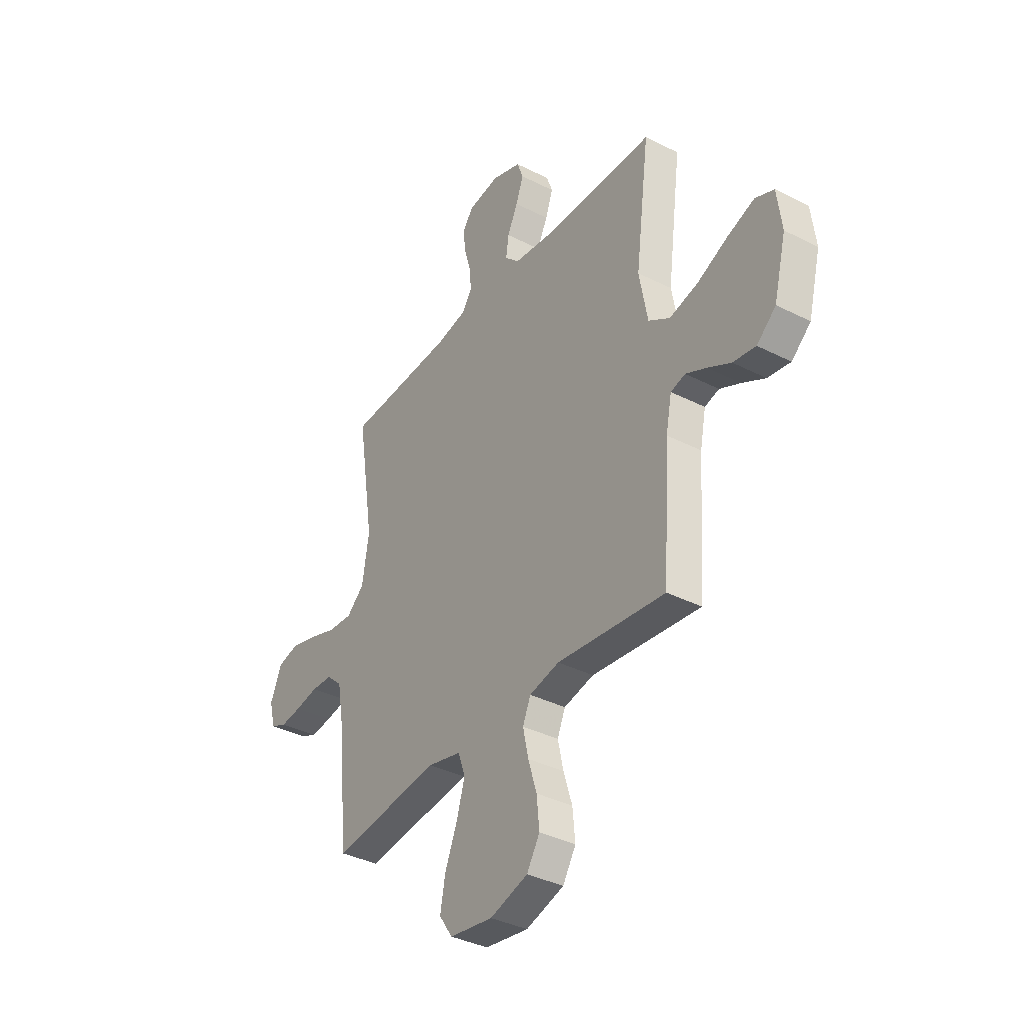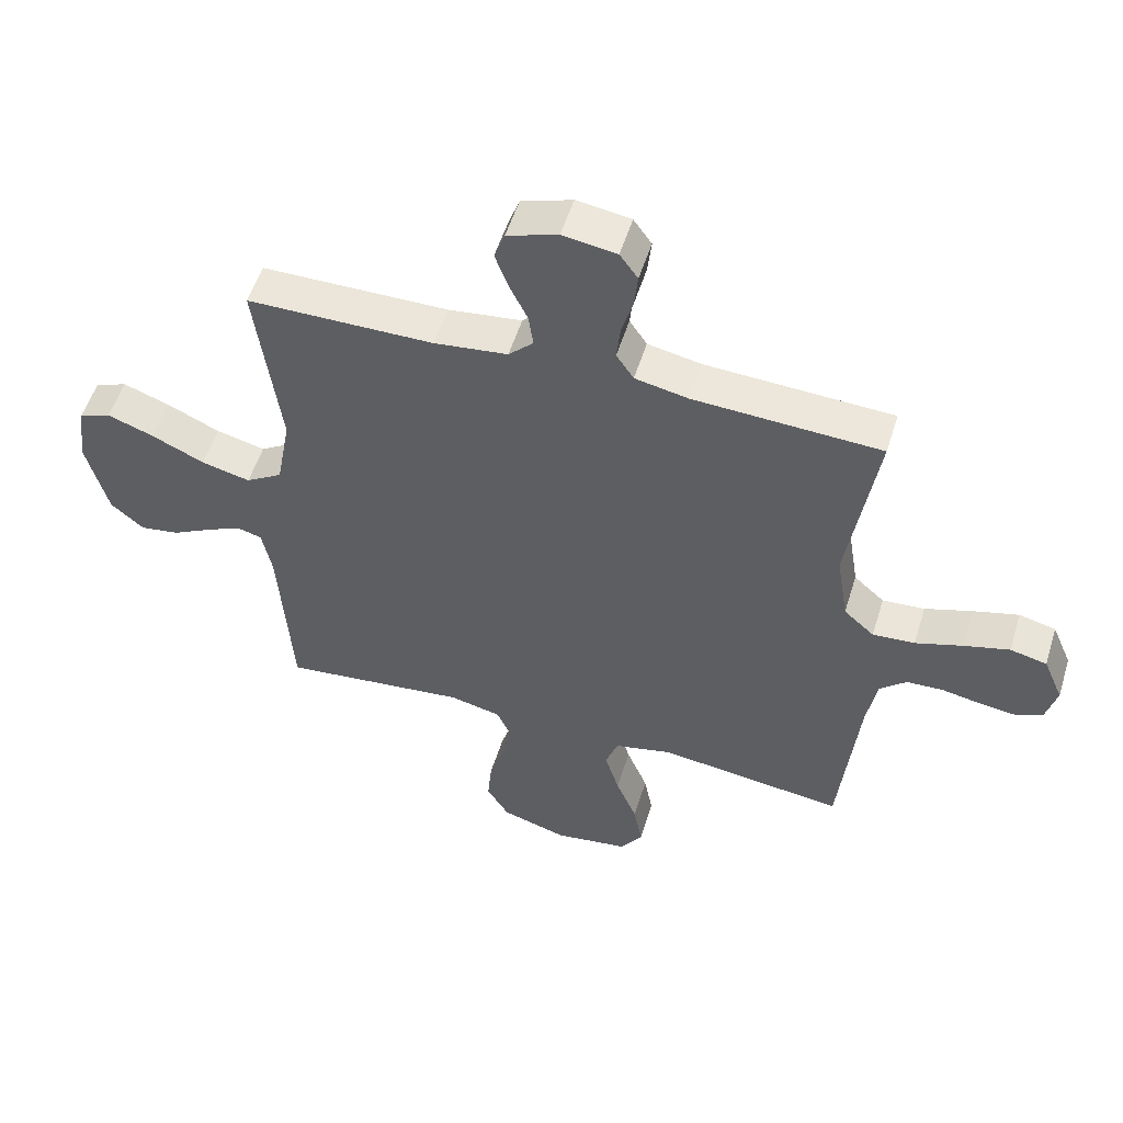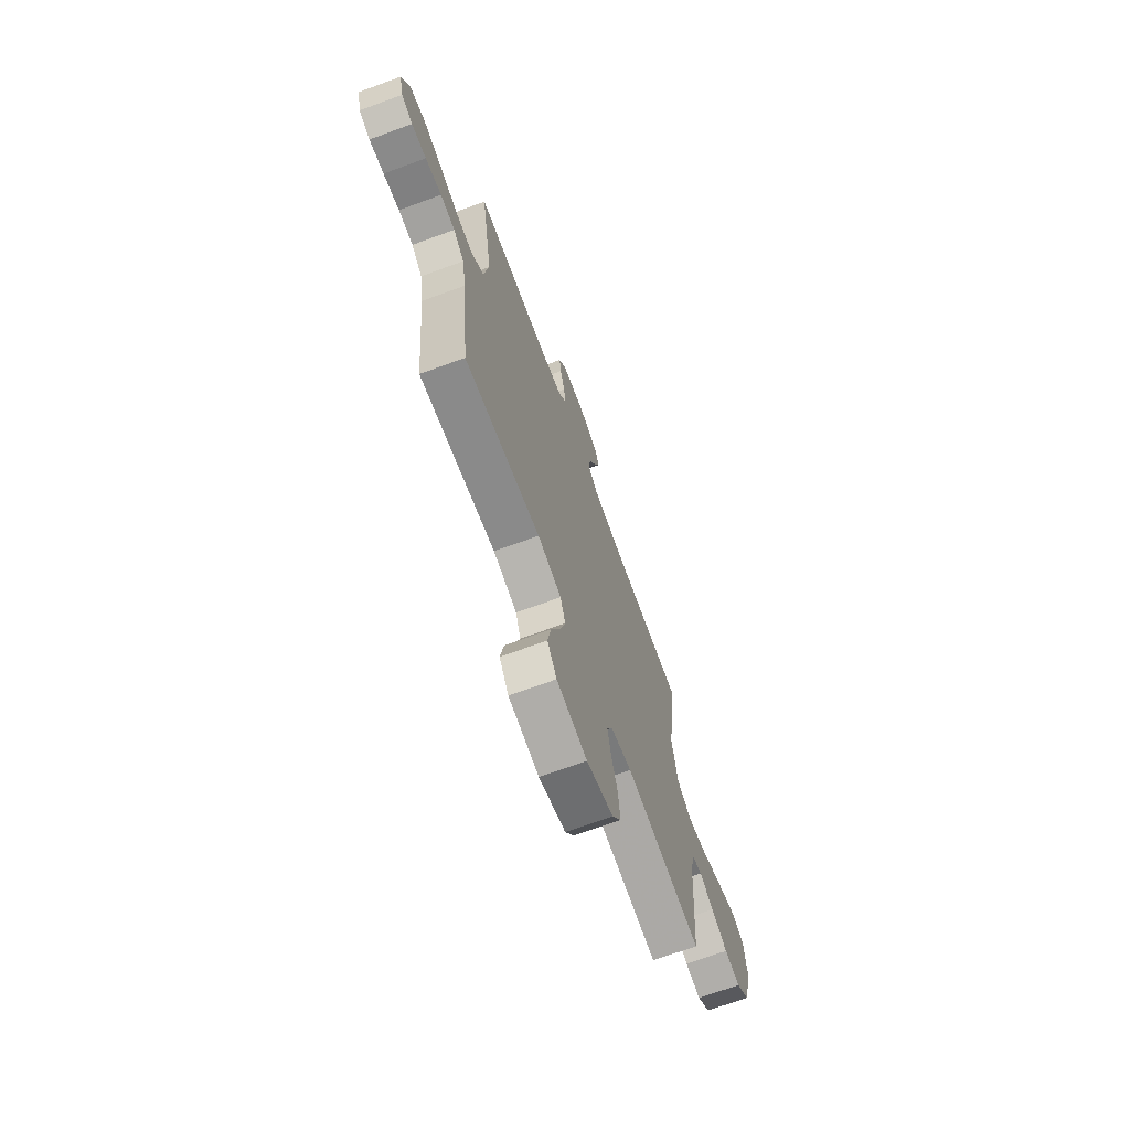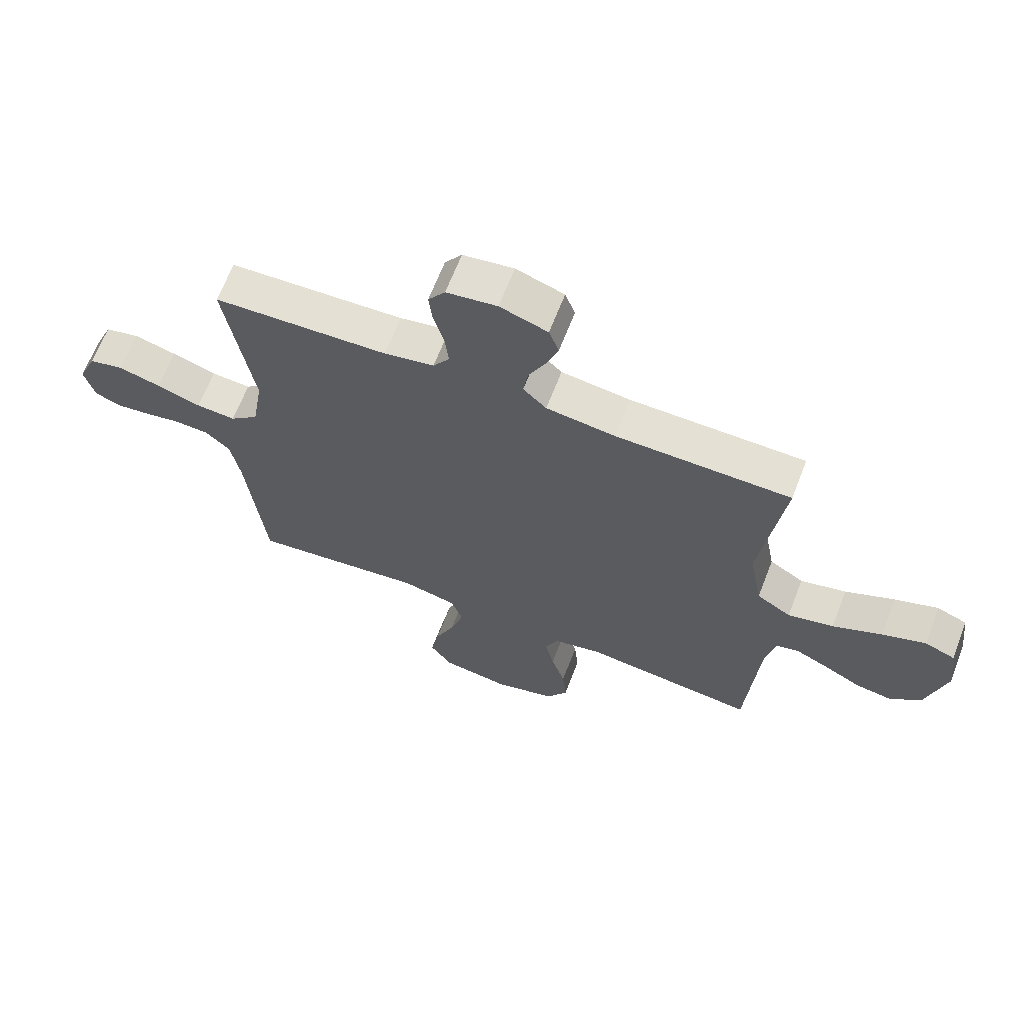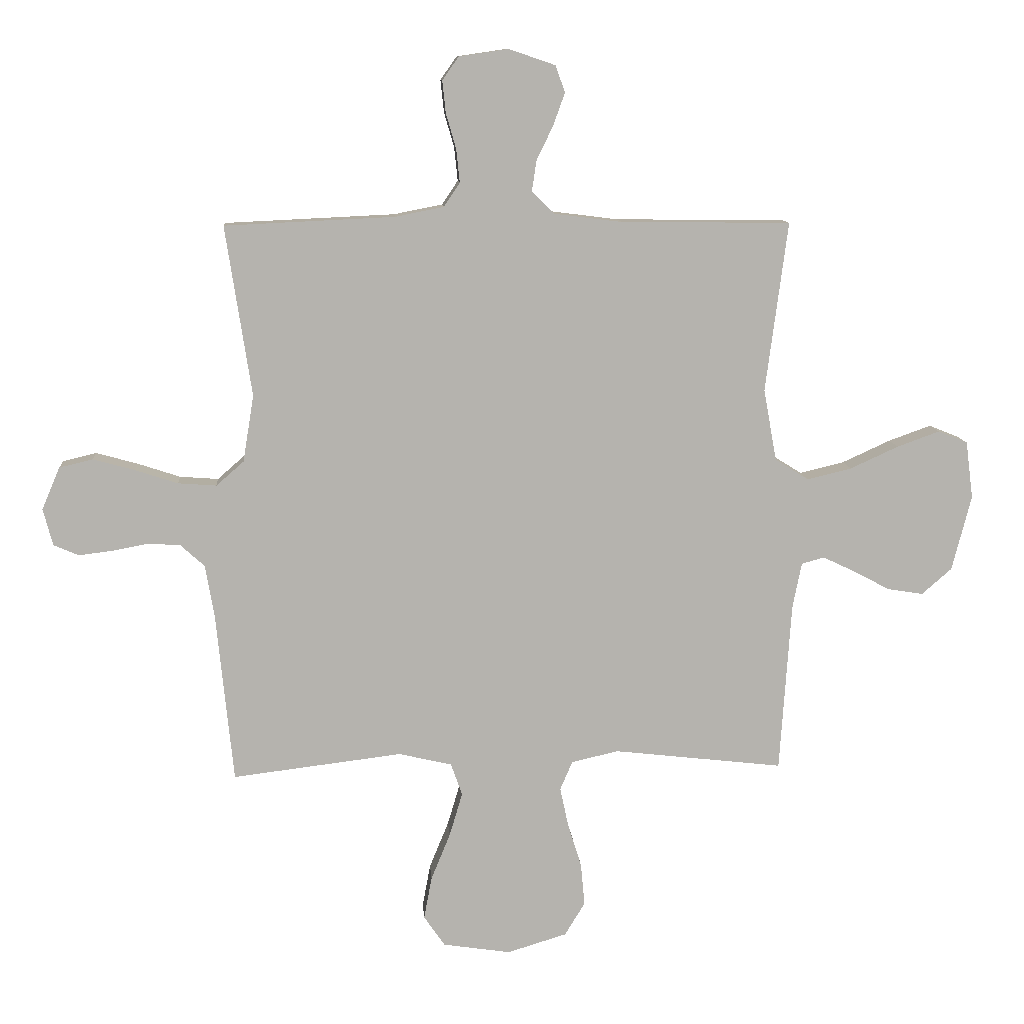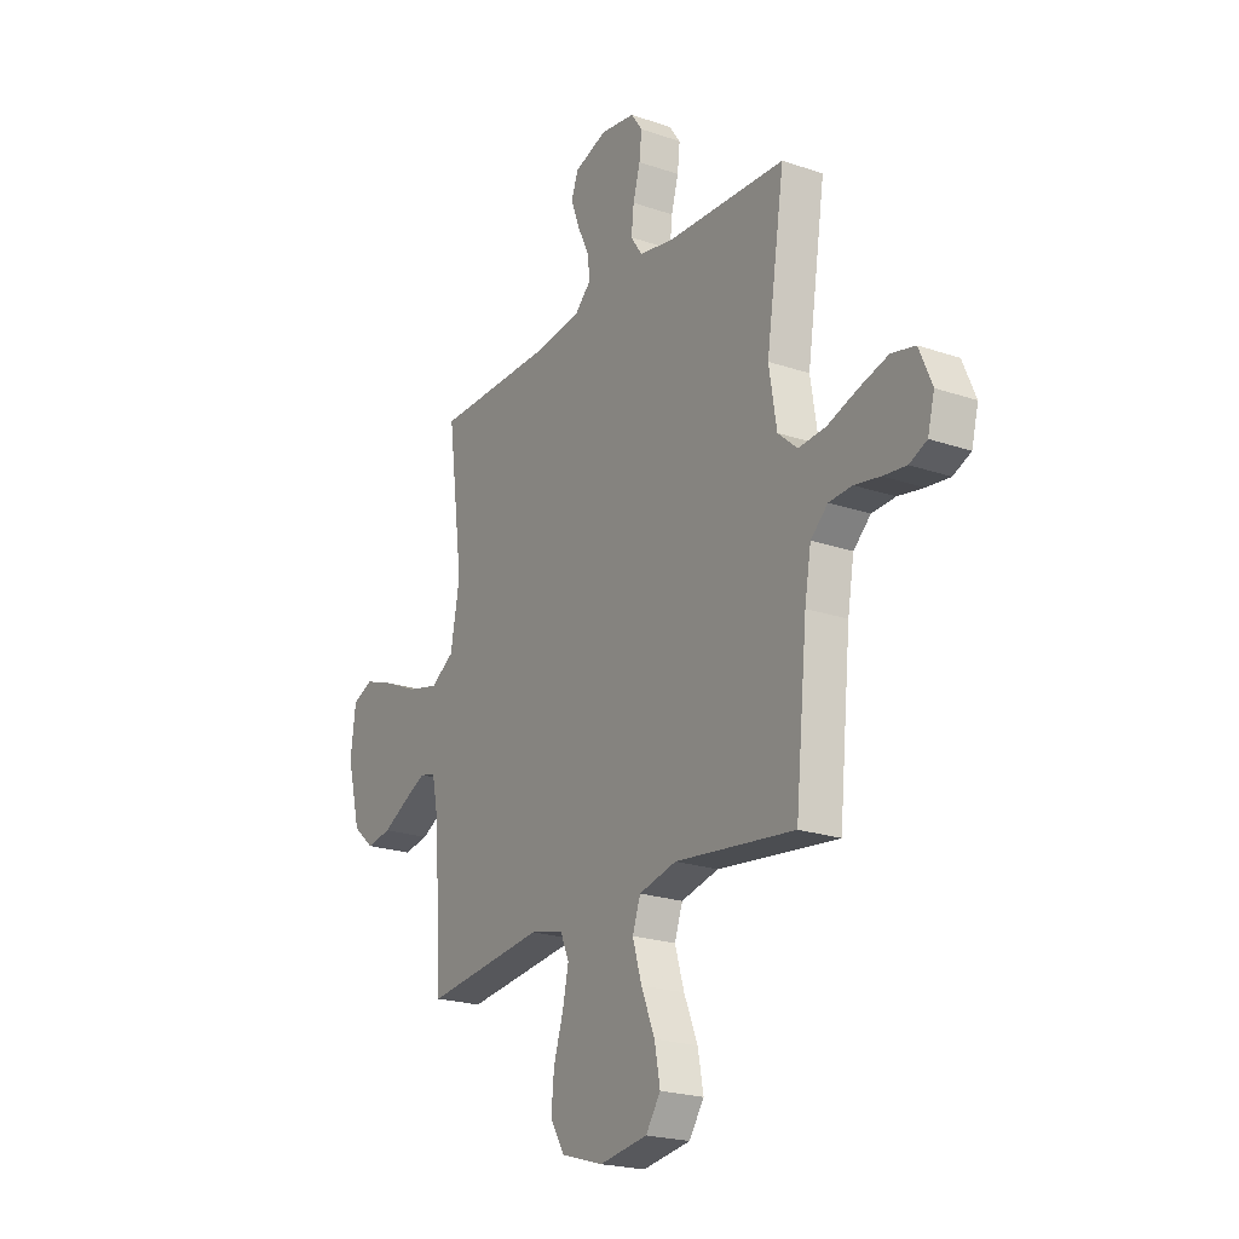
<metadata>
{"format":"obj","ext":"obj","renderer":"f3d","projection":"perspective","resolution":1024,"background":"white","views":[{"elev":-36.7,"azim":56.6,"up":"+Z"},{"elev":53.8,"azim":-162.9,"up":"+Z"},{"elev":-69.8,"azim":-69.9,"up":"+Z"},{"elev":65.9,"azim":21.1,"up":"+Z"},{"elev":10.5,"azim":-4.2,"up":"+Z"},{"elev":-21.9,"azim":-121.0,"up":"+Z"}]}
</metadata>
<code>
v -0.5 0.07 -0.5
v -0.53 0.07 -0.2
v -0.546 0.07 -0.107
v -0.589 0.07 -0.068
v -0.647 0.07 -0.065
v -0.711 0.07 -0.077
v -0.769 0.07 -0.084
v -0.813 0.07 -0.065
v -0.83 0.07 0
v -0.798 0.07 0.075
v -0.739 0.07 0.089
v -0.666 0.07 0.069
v -0.59 0.07 0.044
v -0.522 0.07 0.039
v -0.473 0.07 0.082
v -0.454 0.07 0.2
v -0.5 0.07 0.5
v -0.2 0.07 0.514
v -0.114 0.07 0.531
v -0.086 0.07 0.573
v -0.092 0.07 0.631
v -0.11 0.07 0.694
v -0.116 0.07 0.75
v -0.087 0.07 0.791
v 0 0.07 0.804
v 0.082 0.07 0.776
v 0.099 0.07 0.729
v 0.078 0.07 0.671
v 0.049 0.07 0.611
v 0.041 0.07 0.557
v 0.081 0.07 0.518
v 0.2 0.07 0.503
v 0.5 0.07 0.5
v 0.461 0.07 0.2
v 0.484 0.07 0.074
v 0.543 0.07 0.037
v 0.622 0.07 0.056
v 0.707 0.07 0.095
v 0.782 0.07 0.122
v 0.834 0.07 0.101
v 0.847 0.07 0
v 0.813 0.07 -0.133
v 0.76 0.07 -0.179
v 0.697 0.07 -0.169
v 0.633 0.07 -0.135
v 0.576 0.07 -0.108
v 0.536 0.07 -0.119
v 0.52 0.07 -0.2
v 0.5 0.07 -0.5
v 0.2 0.07 -0.466
v 0.117 0.07 -0.485
v 0.095 0.07 -0.536
v 0.11 0.07 -0.606
v 0.134 0.07 -0.683
v 0.141 0.07 -0.758
v 0.105 0.07 -0.817
v 0 0.07 -0.849
v -0.12 0.07 -0.831
v -0.157 0.07 -0.777
v -0.143 0.07 -0.702
v -0.109 0.07 -0.619
v -0.086 0.07 -0.542
v -0.106 0.07 -0.485
v -0.2 0.07 -0.463
v -0.5 0 -0.5
v -0.53 0 -0.2
v -0.546 0 -0.107
v -0.589 0 -0.068
v -0.647 0 -0.065
v -0.711 0 -0.077
v -0.769 0 -0.084
v -0.813 0 -0.065
v -0.83 0 0
v -0.798 0 0.075
v -0.739 0 0.089
v -0.666 0 0.069
v -0.59 0 0.044
v -0.522 0 0.039
v -0.473 0 0.082
v -0.454 0 0.2
v -0.5 0 0.5
v -0.2 0 0.514
v -0.114 0 0.531
v -0.086 0 0.573
v -0.092 0 0.631
v -0.11 0 0.694
v -0.116 0 0.75
v -0.087 0 0.791
v 0 0 0.804
v 0.082 0 0.776
v 0.099 0 0.729
v 0.078 0 0.671
v 0.049 0 0.611
v 0.041 0 0.557
v 0.081 0 0.518
v 0.2 0 0.503
v 0.5 0 0.5
v 0.461 0 0.2
v 0.484 0 0.074
v 0.543 0 0.037
v 0.622 0 0.056
v 0.707 0 0.095
v 0.782 0 0.122
v 0.834 0 0.101
v 0.847 0 0
v 0.813 0 -0.133
v 0.76 0 -0.179
v 0.697 0 -0.169
v 0.633 0 -0.135
v 0.576 0 -0.108
v 0.536 0 -0.119
v 0.52 0 -0.2
v 0.5 0 -0.5
v 0.2 0 -0.466
v 0.117 0 -0.485
v 0.095 0 -0.536
v 0.11 0 -0.606
v 0.134 0 -0.683
v 0.141 0 -0.758
v 0.105 0 -0.817
v 0 0 -0.849
v -0.12 0 -0.831
v -0.157 0 -0.777
v -0.143 0 -0.702
v -0.109 0 -0.619
v -0.086 0 -0.542
v -0.106 0 -0.485
v -0.2 0 -0.463
f 59 60 61
f 58 59 61
f 57 58 61
f 56 57 61
f 55 56 61
f 54 55 61
f 53 54 61
f 52 53 61 62
f 51 52 62 63
f 48 49 50
f 51 63 64
f 50 51 64
f 48 50 64
f 47 48 64
f 43 44 45
f 42 43 45
f 41 42 45
f 40 41 45
f 39 40 45
f 38 39 45
f 37 38 45
f 36 37 45 46
f 35 36 46 47
f 32 33 34
f 31 32 34 35
f 64 1 2
f 47 64 2
f 35 47 2
f 31 35 2
f 30 31 2
f 27 28 29
f 26 27 29
f 25 26 29
f 24 25 29
f 23 24 29
f 22 23 29
f 21 22 29
f 16 17 18
f 15 16 18 19
f 11 12 13
f 10 11 13
f 9 10 13
f 8 9 13
f 7 8 13
f 6 7 13
f 5 6 13
f 4 5 13 14
f 3 4 14 15
f 3 15 19
f 2 3 19
f 30 2 19
f 20 21 29 30
f 19 20 30
f 125 124 123
f 125 123 122
f 125 122 121
f 125 121 120
f 125 120 119
f 125 119 118
f 125 118 117
f 126 125 117 116
f 127 126 116 115
f 114 113 112
f 128 127 115
f 128 115 114
f 128 114 112
f 128 112 111
f 109 108 107
f 109 107 106
f 109 106 105
f 109 105 104
f 109 104 103
f 109 103 102
f 109 102 101
f 110 109 101 100
f 111 110 100 99
f 98 97 96
f 99 98 96 95
f 66 65 128
f 66 128 111
f 66 111 99
f 66 99 95
f 66 95 94
f 93 92 91
f 93 91 90
f 93 90 89
f 93 89 88
f 93 88 87
f 93 87 86
f 93 86 85
f 82 81 80
f 83 82 80 79
f 77 76 75
f 77 75 74
f 77 74 73
f 77 73 72
f 77 72 71
f 77 71 70
f 77 70 69
f 78 77 69 68
f 79 78 68 67
f 83 79 67
f 83 67 66
f 83 66 94
f 94 93 85 84
f 94 84 83
f 1 65 66 2
f 2 66 67 3
f 3 67 68 4
f 4 68 69 5
f 5 69 70 6
f 6 70 71 7
f 7 71 72 8
f 8 72 73 9
f 9 73 74 10
f 10 74 75 11
f 11 75 76 12
f 12 76 77 13
f 13 77 78 14
f 14 78 79 15
f 15 79 80 16
f 16 80 81 17
f 17 81 82 18
f 18 82 83 19
f 19 83 84 20
f 20 84 85 21
f 21 85 86 22
f 22 86 87 23
f 23 87 88 24
f 24 88 89 25
f 25 89 90 26
f 26 90 91 27
f 27 91 92 28
f 28 92 93 29
f 29 93 94 30
f 30 94 95 31
f 31 95 96 32
f 32 96 97 33
f 33 97 98 34
f 34 98 99 35
f 35 99 100 36
f 36 100 101 37
f 37 101 102 38
f 38 102 103 39
f 39 103 104 40
f 40 104 105 41
f 41 105 106 42
f 42 106 107 43
f 43 107 108 44
f 44 108 109 45
f 45 109 110 46
f 46 110 111 47
f 47 111 112 48
f 48 112 113 49
f 49 113 114 50
f 50 114 115 51
f 51 115 116 52
f 52 116 117 53
f 53 117 118 54
f 54 118 119 55
f 55 119 120 56
f 56 120 121 57
f 57 121 122 58
f 58 122 123 59
f 59 123 124 60
f 60 124 125 61
f 61 125 126 62
f 62 126 127 63
f 63 127 128 64
f 64 128 65 1

</code>
